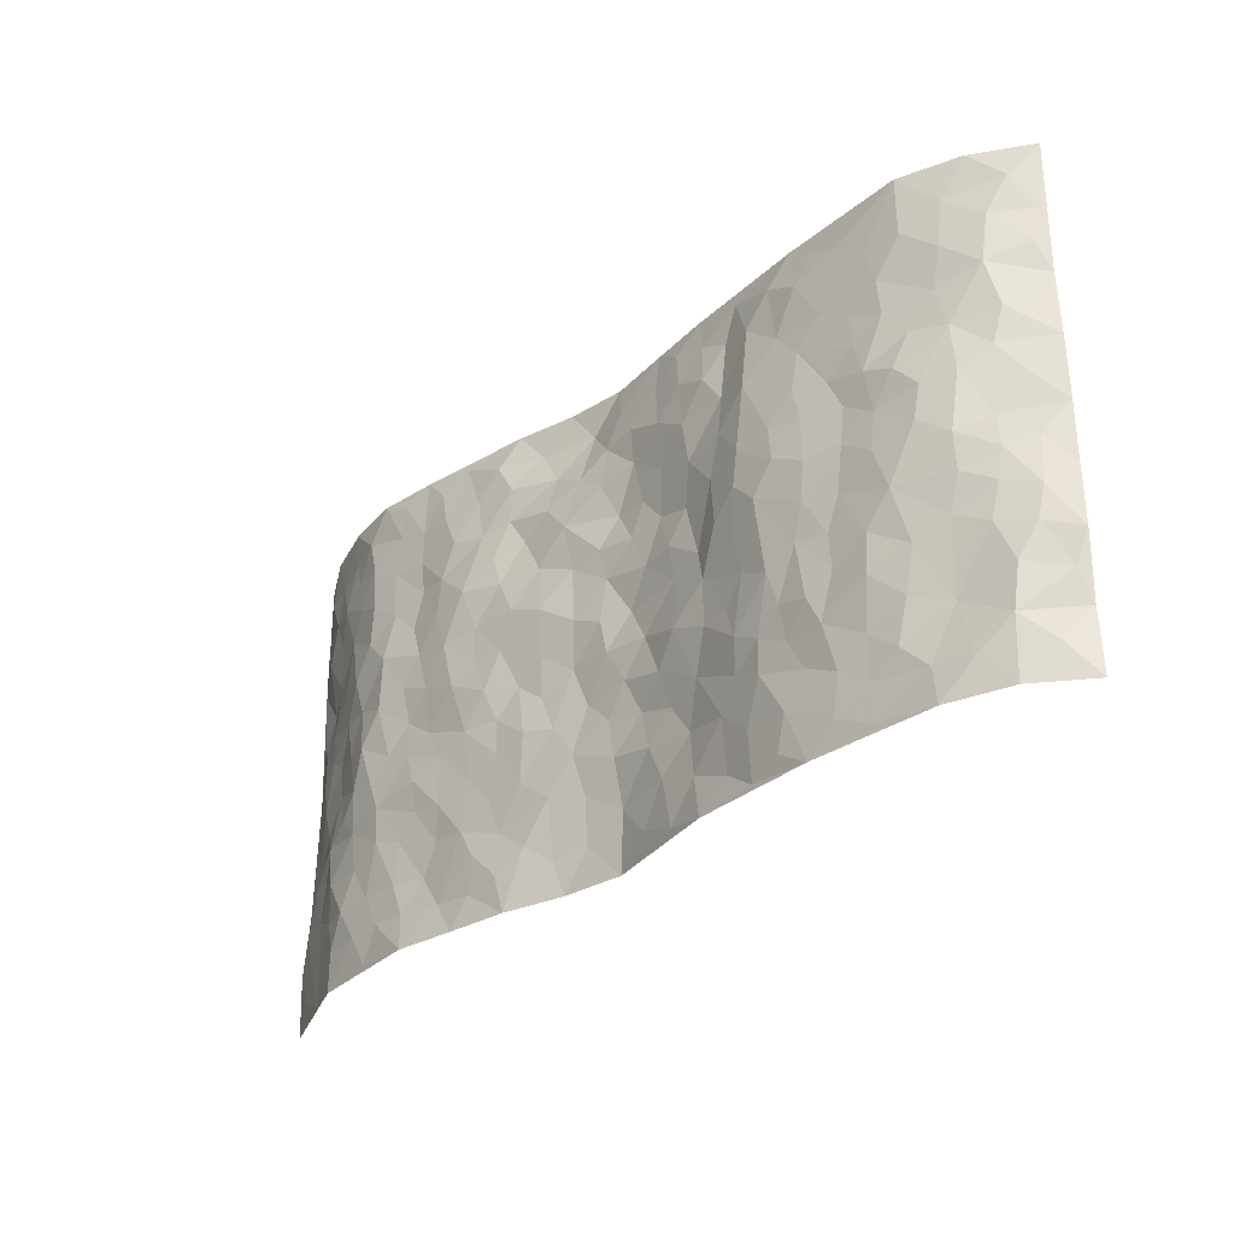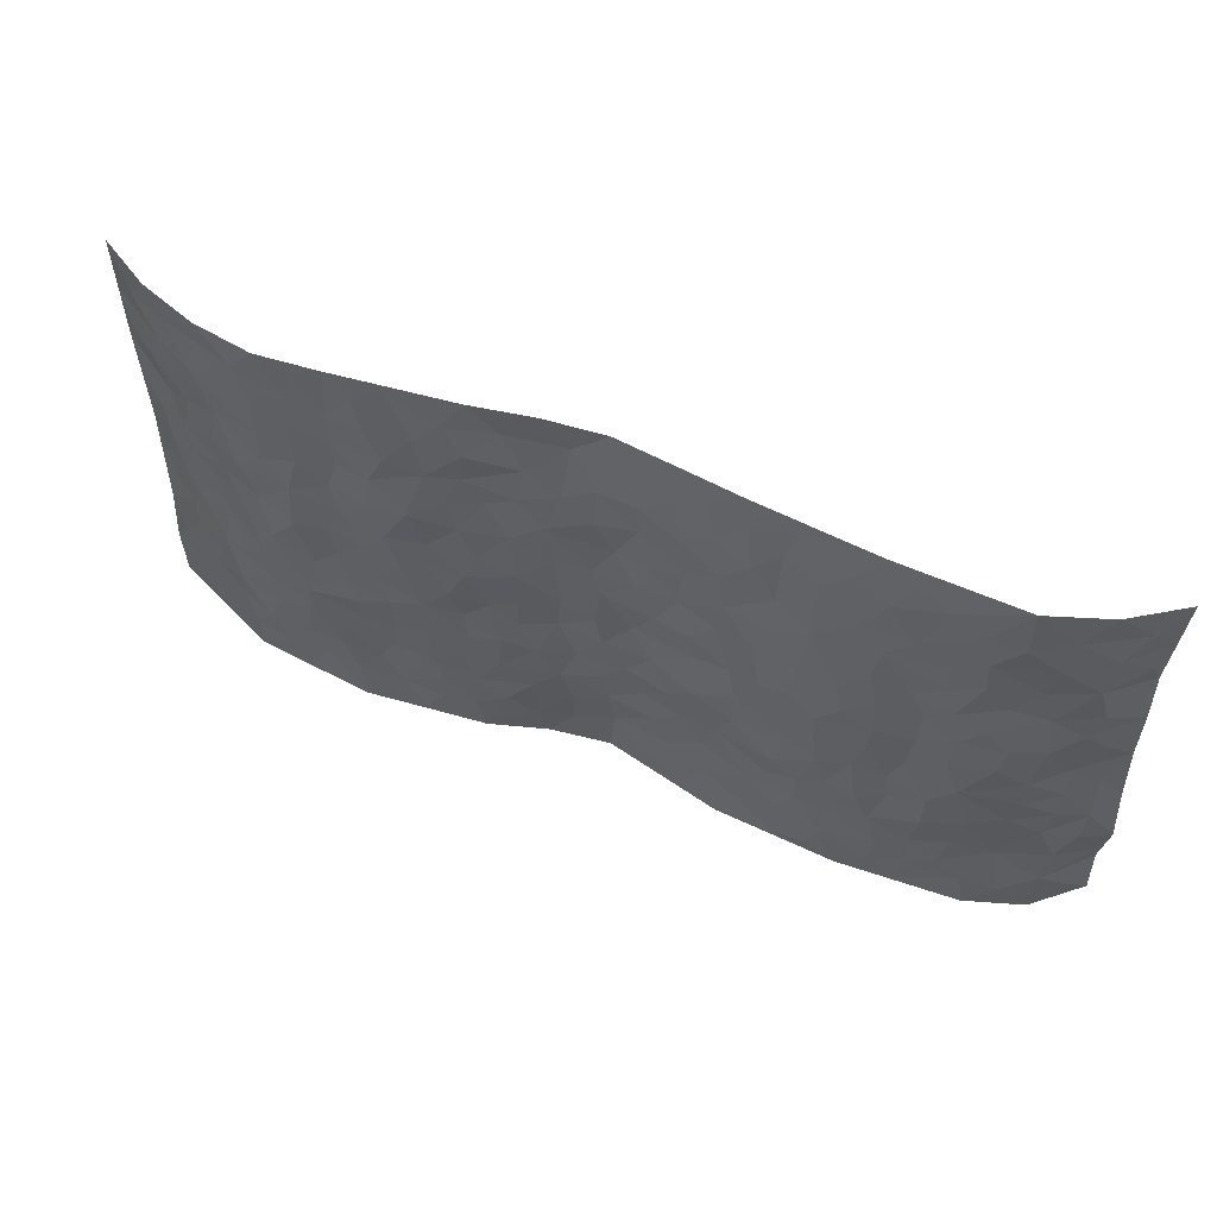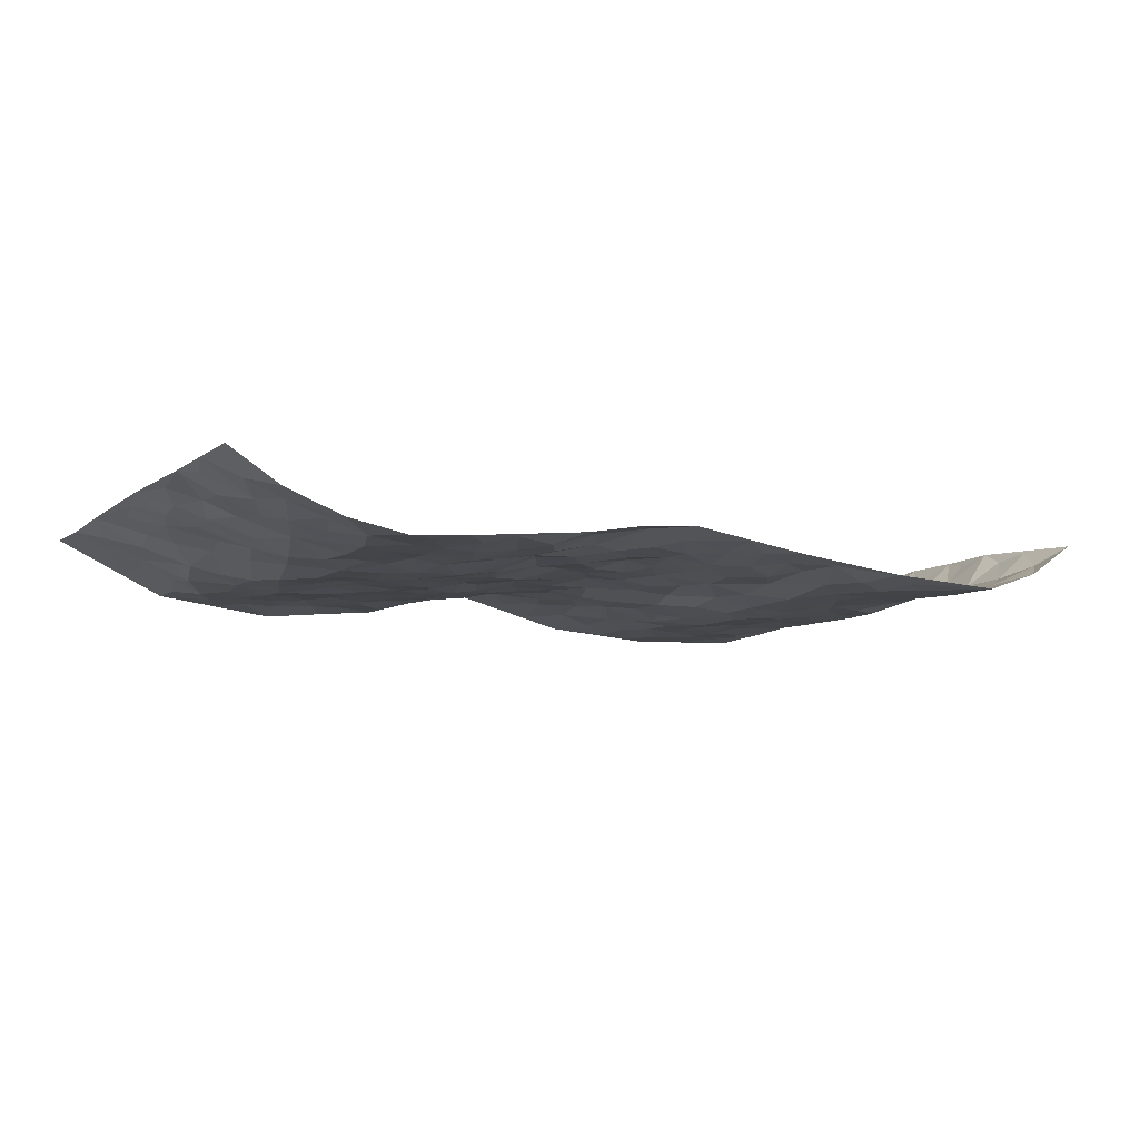
<metadata>
{"format":"obj","ext":"obj","renderer":"f3d","projection":"perspective","resolution":1024,"background":"white","views":[{"elev":-31.1,"azim":-132.5,"up":"+Y"},{"elev":57.0,"azim":-157.0,"up":"+Y"},{"elev":-10.0,"azim":150.2,"up":"+Z"}]}
</metadata>
<code>
v -0.9475 0.00718 0.1066
v -0.9535 0.9985 0.09179
v 0.9601 0.003989 0.08808
v 0.9552 0.9981 0.09093
v -0.7953 0.3928 0.004425
v -0.9419 0.5002 0.1128
v -0.8529 0.359 0.02761
v 0.0002218 0.003676 0.04255
v -0.9581 0.2524 0.09012
v -0.9099 0.34 0.05973
v -0.7372 0.002867 -0.01349
v -0.9429 0.1304 0.1076
v -0.7111 0.2928 -0.01336
v -0.855 0.003986 0.02565
v -0.8374 0.2897 0.02175
v -0.49 0.00109 -0.02808
v -0.9366 0.1908 0.08263
v -0.2925 0.1666 -0.007894
v -0.7754 0.3223 0.003499
v -0.8605 0.1226 0.02422
v -0.9098 0.06778 0.0631
v -0.7965 0.0658 0.003526
v -0.6736 0.1272 -0.01706
v -0.725 0.0755 -0.008705
v -0.8694 0.2094 0.03182
v -0.9014 0.2723 0.04951
v -0.7665 0.1776 0.01181
v -0.6927 0.2098 -0.0137
v -0.8491 0.4883 0.04277
v -0.9479 0.3759 0.1038
v -0.7344 0.997 -0.01899
v -0.5363 0.2218 -0.03206
v 0.2594 0.1564 -0.007131
v -0.9381 0.7502 0.1109
v -0.3657 0.3919 -0.02944
v -0.7785 0.7519 0.00629
v -0.7968 0.8303 0.003952
v -0.5808 0.442 -0.02714
v -0.5985 0.6051 -0.02297
v -0.4885 0.9969 -0.01098
v -0.9251 0.6874 0.09318
v -0.6608 0.5622 -0.02266
v -0.3869 0.7542 -0.03488
v -0.5089 0.2791 -0.03551
v -0.4587 0.2245 -0.02818
v -0.4946 0.1616 -0.02632
v -0.4456 0.6362 -0.03956
v -0.3631 0.5592 -0.03958
v 0.1643 0.4737 -0.001949
v -0.3326 0.2204 -0.01582
v -0.21 0.6103 0.001243
v -0.3717 0.6288 -0.03829
v -0.301 0.05734 -0.008501
v -0.6254 0.7096 -0.02175
v -0.3934 0.1934 -0.02665
v -0.8607 0.6171 0.03914
v -0.03813 0.3484 0.01535
v 0.05743 0.3397 0.01695
v 0.2953 0.4505 -0.0237
v -0.09494 0.5511 0.01246
v -0.1647 0.5554 0.002175
v 0.09249 0.6296 0.00868
v -0.6331 0.3459 -0.02742
v -0.7486 0.5737 -0.0144
v -0.9256 0.8099 0.08327
v -0.5598 0.129 -0.02675
v -0.366 0.0122 -0.02089
v -0.7933 0.4659 0.002009
v -0.6173 0.1724 -0.02233
v -0.6151 0.01845 -0.02057
v -0.2419 0.002579 -0.01376
v -0.6161 0.0884 -0.02043
v -0.5469 0.05303 -0.02697
v -0.4303 0.03674 -0.02903
v -0.4501 0.1034 -0.03181
v -0.8796 0.6852 0.04574
v -0.9405 0.8742 0.0952
v -0.7371 0.5088 -0.01725
v 0.001259 0.9948 0.04257
v -0.7981 0.6744 0.01038
v -0.5615 0.3142 -0.02827
v -0.5115 0.4604 -0.03784
v 0.006481 0.5714 0.01392
v -0.04971 0.4827 0.02186
v 0.003031 0.4198 0.01075
v -0.1237 0.1289 0.01946
v -0.5669 0.6693 -0.02411
v -0.8936 0.562 0.06832
v -0.7291 0.6902 -0.005843
v -0.4476 0.296 -0.03233
v -0.6322 0.2671 -0.03045
v -0.4989 0.688 -0.03349
v -0.1732 0.4844 0.006344
v -0.261 0.435 -0.01327
v -0.6458 0.6485 -0.02485
v -0.01028 0.1189 0.03737
v -0.4125 0.5096 -0.0448
v -0.3411 0.2869 -0.02563
v -0.2411 0.5027 -0.002682
v -0.1789 0.3813 -0.004976
v -0.9421 0.6254 0.1104
v -0.7048 0.6227 -0.02249
v -0.8106 0.5792 0.006685
v -0.3608 0.1097 -0.02153
v -0.5199 0.5327 -0.03878
v -0.6833 0.4058 -0.02417
v -0.1297 0.3239 0.008746
v -0.1497 0.2498 0.01637
v -0.5157 0.6113 -0.03525
v 0.1091 0.7282 0.00186
v -0.003221 0.2155 0.0229
v -0.07293 0.2739 0.02255
v 0.004718 0.2886 0.01783
v -0.4277 0.3624 -0.03757
v -0.1969 0.1841 0.01427
v -0.6541 0.4875 -0.02657
v -0.5557 0.3805 -0.0284
v -0.4909 0.3907 -0.03529
v -0.3046 0.5233 -0.02668
v -0.2577 0.3493 -0.009983
v -0.353 0.4662 -0.03216
v -0.2261 0.2708 0.002215
v -0.09097 0.4112 0.01397
v -0.5935 0.531 -0.02763
v -0.0919 0.199 0.01953
v -0.2126 0.09373 0.005436
v -0.3972 0.2571 -0.02836
v -0.9052 0.4386 0.07438
v -0.8588 0.4219 0.03495
v 0.09203 0.4229 0.01331
v 0.2071 0.2371 -0.006884
v 0.08157 0.5165 0.004266
v 0.01853 0.488 0.009513
v 0.1657 0.3927 0.003126
v 0.7827 0.4975 0.02117
v 0.2194 0.4338 -0.004036
v 0.2649 0.313 -0.01343
v 0.1583 0.567 -0.01088
v 0.1235 0.9952 0.03084
v -0.2907 0.619 -0.01923
v 0.4228 0.8807 -0.0287
v 0.4894 0.9986 -0.02274
v -0.2121 0.7809 -0.006838
v -0.0562 0.8635 0.01506
v -0.3205 0.3474 -0.02031
v -0.4568 0.5656 -0.04456
v -0.073 0.05439 0.02572
v -0.1561 0.02331 0.006635
v 0.1229 0.002441 0.02561
v 0.01521 0.8585 0.02199
v -0.01518 0.6992 0.02447
v 0.4222 0.1963 -0.01827
v 0.3405 0.2889 -0.01881
v 0.5914 0.5266 -0.03964
v 0.5244 0.5468 -0.03395
v 0.4563 0.1349 -0.01726
v 0.5236 0.2277 -0.02733
v 0.4134 0.361 -0.0279
v 0.02325 0.6407 0.01188
v -0.05865 0.6274 0.01451
v -0.1452 0.7295 0.00735
v -0.08559 0.6929 0.01736
v -0.05904 0.7908 0.01961
v -0.1362 0.6326 0.01288
v 0.02199 0.7736 0.01453
v 0.2444 0.9974 0.007023
v -0.01675 0.9248 0.02726
v -0.2675 0.8461 -0.01105
v -0.1973 0.88 -9.256e-05
v -0.3145 0.78 -0.01212
v -0.2441 0.9974 0.01122
v -0.226 0.6959 -0.007061
v -0.3152 0.6997 -0.02228
v -0.1378 0.8295 0.004152
v -0.1213 0.9968 0.02683
v 0.2188 0.7454 0.001193
v 0.174 0.6663 -0.0005632
v 0.3254 0.5947 -0.02464
v 0.2591 0.5226 -0.01812
v 0.2649 0.6657 -0.01868
v 0.4229 0.744 -0.03152
v 0.3535 0.6831 -0.03591
v 0.2845 0.7333 -0.01919
v 0.07047 0.9248 0.04246
v 0.08008 0.8219 0.01435
v 0.1467 0.8562 0.01542
v 0.2486 0.8733 -0.009379
v 0.3207 0.7936 -0.01908
v 0.2304 0.5952 -0.01767
v -0.8742 0.8669 0.03435
v -0.6813 0.8154 -0.01874
v -0.8625 0.7741 0.02977
v -0.8512 0.9976 0.02248
v -0.909 0.9394 0.0546
v -0.8074 0.9202 0.006709
v -0.733 0.8839 -0.01543
v -0.6051 0.9285 -0.02396
v -0.6618 0.8848 -0.02116
v -0.6859 0.7448 -0.01635
v -0.559 0.8136 -0.02489
v -0.6207 0.7803 -0.02123
v -0.5099 0.9007 -0.02855
v -0.3888 0.8783 -0.02187
v -0.5446 0.9592 -0.01911
v -0.4627 0.8157 -0.02687
v -0.4409 0.9362 -0.02146
v -0.3445 0.9717 -0.0007942
v -0.5099 0.76 -0.02778
v -0.3195 0.9002 -0.001708
v -0.2573 0.9296 0.002781
v 0.1568 0.7841 0.001917
v 0.2543 0.8041 -0.006879
v 0.1901 0.931 0.0192
v 0.3913 0.8125 -0.03045
v 0.3356 0.8812 -0.01778
v 0.3807 0.9824 -0.01237
v 0.2868 0.938 -0.01137
v 0.4405 0.9485 -0.02407
v 0.379 0.4928 -0.03247
v 0.3241 0.5283 -0.02429
v 0.4829 0.6039 -0.03178
v 0.4309 0.6643 -0.03485
v 0.4045 0.5877 -0.03458
v 0.3526 0.1894 -0.0197
v 0.4812 0.3345 -0.03534
v 0.4585 0.522 -0.03142
v 0.3455 0.3872 -0.02399
v -0.1226 0.9136 0.01549
v -0.182 0.9572 0.0111
v 0.3194 0.1321 -0.01804
v 0.6124 0.01522 -0.02619
v 0.1992 0.3333 -0.009648
v 0.2701 0.3844 -0.01312
v 0.5848 0.2481 -0.03366
v 0.7332 0.9976 -0.01306
v 0.9566 0.2517 0.09261
v 0.4908 0.812 -0.028
v 0.7149 0.4881 -0.009124
v 0.4873 0.7466 -0.02471
v 0.9546 0.5011 0.09798
v 0.6699 0.2952 -0.02585
v 0.5093 0.468 -0.02753
v 0.7759 0.3129 0.001284
v 0.5617 0.4161 -0.03208
v 0.4896 0.003125 -0.03916
v 0.08947 0.252 0.01067
v 0.5057 0.07741 -0.0276
v 0.1334 0.3188 0.003144
v 0.4164 0.2663 -0.02507
v 0.8646 0.2668 0.03981
v 0.6425 0.4627 -0.03663
v 0.5788 0.08275 -0.02762
v 0.4485 0.4255 -0.02613
v 0.6082 0.3725 -0.03612
v 0.2856 0.2318 -0.01312
v 0.4787 0.2718 -0.02672
v 0.2625 0.0773 -0.01333
v 0.3665 0.00139 -0.02429
v 0.2427 0.0005644 -0.01034
v 0.1997 0.1138 -0.002111
v 0.06825 0.1701 0.02176
v 0.1439 0.1892 0.004592
v 0.6138 0.148 -0.02731
v 0.7691 0.4238 0.01432
v 0.7493 0.2227 -0.01229
v 0.6521 0.08121 -0.02545
v 0.6699 0.3858 -0.02937
v 0.7177 0.3408 -0.01588
v 0.8715 0.3271 0.05395
v 0.7412 0.5678 -0.0002694
v 0.694 0.1463 -0.02528
v 0.7616 0.1514 -0.0007264
v 0.8301 0.3687 0.03436
v 0.9226 0.3507 0.07872
v 0.8729 0.4395 0.05258
v 0.5829 0.3134 -0.0373
v 0.8142 0.1073 0.02267
v 0.3313 0.06224 -0.0155
v 0.4112 0.06793 -0.01792
v 0.07197 0.07866 0.03106
v 0.1427 0.07202 0.01593
v 0.9557 0.7496 0.09205
v 0.7328 0.07995 -0.01387
v 0.6567 0.2166 -0.02656
v 0.9393 0.4259 0.08807
v 0.8927 0.5099 0.06039
v 0.8033 0.2522 0.01596
v 0.5338 0.1487 -0.02766
v 0.735 0.001684 -0.01262
v 0.5028 0.394 -0.03087
v 0.9248 0.06565 0.06981
v 0.9606 0.1279 0.08452
v 0.8324 0.182 0.02934
v 0.8868 0.1262 0.05228
v 0.8227 0.01018 0.0264
v 0.9236 0.19 0.06593
v 0.6649 0.5562 -0.02389
v 0.6922 0.6326 -0.02373
v 0.5854 0.6361 -0.03968
v 0.8159 0.6913 0.03133
v 0.632 0.771 -0.03451
v 0.9358 0.6254 0.08583
v 0.763 0.6416 0.005101
v 0.8439 0.5956 0.04093
v 0.7311 0.7436 -0.006945
v 0.8359 0.531 0.03714
v 0.9001 0.5747 0.06572
v 0.8744 0.6596 0.06312
v 0.6408 0.6921 -0.03264
v 0.5655 0.7236 -0.03184
v 0.5093 0.6742 -0.02702
v 0.8455 0.8515 0.03143
v 0.7108 0.8706 -0.01494
v 0.8059 0.7763 0.01892
v 0.8866 0.7771 0.04902
v 0.7778 0.8436 0.002369
v 0.9531 0.8739 0.08981
v 0.6937 0.802 -0.0209
v 0.9359 0.811 0.07745
v 0.7389 0.9309 -0.004739
v 0.8495 0.9977 0.02821
v 0.6119 0.9986 -0.03375
v 0.8146 0.9251 0.02082
v 0.8959 0.927 0.05107
v 0.6619 0.9343 -0.02953
v 0.557 0.9015 -0.03008
v 0.4914 0.8816 -0.02739
v 0.5505 0.97 -0.03004
v 0.5699 0.8217 -0.0322
v 0.6368 0.8605 -0.0347
f 29 6 128
f 12 21 20
f 26 10 9
f 55 45 46
f 27 19 15
f 26 9 17
f 101 6 88
f 12 1 21
f 7 15 19
f 125 86 96
f 84 123 85
f 129 29 128
f 25 27 15
f 12 20 17
f 73 75 66
f 22 14 11
f 26 17 25
f 9 12 17
f 25 15 26
f 5 129 7
f 52 146 48
f 55 18 50
f 7 19 5
f 20 27 25
f 124 82 105
f 41 76 34
f 20 14 22
f 14 20 21
f 14 21 1
f 24 22 11
f 24 27 22
f 72 66 69
f 69 32 91
f 70 24 11
f 24 23 27
f 17 20 25
f 27 20 22
f 10 15 7
f 10 26 15
f 23 28 27
f 27 13 19
f 28 23 69
f 13 27 28
f 119 121 94
f 10 7 129
f 6 30 128
f 9 10 30
f 36 192 80
f 80 102 89
f 118 81 44
f 64 103 78
f 115 126 86
f 45 32 46
f 91 63 13
f 129 68 29
f 95 87 54
f 95 54 199
f 202 40 204
f 82 97 105
f 29 88 6
f 18 55 104
f 148 126 71
f 38 82 124
f 50 18 122
f 117 82 38
f 5 19 106
f 82 117 118
f 80 64 102
f 127 45 55
f 194 77 190
f 98 35 114
f 39 124 105
f 127 50 98
f 106 19 13
f 66 75 46
f 39 95 42
f 63 117 38
f 95 89 102
f 101 56 76
f 51 140 99
f 18 53 126
f 62 83 132
f 45 127 90
f 112 113 57
f 103 29 68
f 130 85 58
f 109 39 105
f 35 94 121
f 113 246 58
f 151 165 163
f 120 100 94
f 114 127 98
f 192 190 65
f 95 39 87
f 36 191 37
f 67 104 74
f 56 101 88
f 13 63 106
f 192 34 76
f 268 241 243
f 108 115 125
f 93 84 60
f 133 84 85
f 156 288 157
f 101 76 41
f 80 103 64
f 105 97 146
f 99 61 51
f 92 109 47
f 125 96 111
f 158 227 153
f 75 104 55
f 69 66 32
f 81 91 32
f 106 78 68
f 42 64 78
f 77 34 65
f 24 70 72
f 75 73 16
f 16 71 67
f 2 34 77
f 13 28 91
f 103 56 88
f 56 80 76
f 72 69 23
f 11 16 70
f 16 73 70
f 16 67 74
f 115 18 126
f 24 72 23
f 73 72 70
f 16 74 75
f 72 73 66
f 32 45 44
f 84 83 60
f 66 46 32
f 78 106 116
f 117 63 81
f 67 53 104
f 103 68 78
f 69 91 28
f 36 80 89
f 106 38 116
f 106 68 5
f 81 118 117
f 62 132 138
f 32 44 81
f 53 67 71
f 57 58 85
f 123 100 107
f 93 60 61
f 33 230 224
f 8 96 147
f 132 133 130
f 140 48 119
f 93 100 123
f 122 98 50
f 164 60 160
f 53 71 126
f 125 112 108
f 193 194 195
f 75 55 46
f 63 91 81
f 56 103 80
f 196 198 31
f 18 104 53
f 121 48 97
f 38 106 63
f 118 97 82
f 97 35 121
f 51 172 140
f 130 134 49
f 87 39 109
f 288 252 263
f 97 114 35
f 47 43 92
f 57 113 58
f 248 130 58
f 34 101 41
f 114 90 127
f 116 124 42
f 145 94 35
f 118 114 97
f 167 79 175
f 98 145 35
f 85 123 57
f 43 47 52
f 199 36 89
f 42 78 116
f 159 83 62
f 88 29 103
f 74 104 75
f 118 44 90
f 173 140 172
f 42 95 102
f 190 192 37
f 65 190 77
f 89 95 199
f 125 111 112
f 92 87 109
f 18 115 122
f 177 180 176
f 112 57 107
f 109 105 146
f 93 94 100
f 285 286 275
f 96 86 147
f 137 232 131
f 57 123 107
f 87 92 208
f 49 134 136
f 132 130 49
f 161 164 162
f 50 127 55
f 122 108 107
f 122 107 100
f 48 140 52
f 118 90 114
f 99 119 94
f 123 84 93
f 36 37 192
f 48 121 119
f 120 122 100
f 39 42 124
f 38 124 116
f 248 58 246
f 44 45 90
f 98 122 120
f 146 52 47
f 94 93 99
f 168 209 170
f 212 183 188
f 202 197 200
f 42 102 64
f 107 108 112
f 99 93 61
f 8 280 96
f 112 111 113
f 125 115 86
f 115 108 122
f 128 30 10
f 5 68 129
f 10 129 128
f 132 49 138
f 83 84 133
f 130 133 85
f 83 133 132
f 248 134 130
f 156 152 224
f 151 110 165
f 212 186 211
f 153 224 249
f 254 251 244
f 246 261 262
f 225 158 249
f 49 136 179
f 185 184 150
f 214 188 181
f 181 188 182
f 161 163 174
f 143 170 172
f 110 211 185
f 184 79 167
f 174 228 169
f 62 110 159
f 163 150 144
f 210 169 229
f 170 143 168
f 176 211 110
f 98 120 145
f 94 145 120
f 48 146 97
f 109 146 47
f 148 86 126
f 147 86 148
f 71 8 148
f 8 147 148
f 244 276 254
f 232 136 134
f 174 143 161
f 60 83 160
f 163 162 151
f 159 160 83
f 261 281 262
f 259 281 149
f 219 220 59
f 246 113 111
f 33 255 131
f 157 256 152
f 137 255 153
f 230 278 279
f 262 260 33
f 154 155 242
f 131 255 137
f 248 131 232
f 281 280 149
f 259 258 278
f 220 179 59
f 159 151 160
f 162 160 151
f 164 61 60
f 228 174 144
f 144 174 163
f 159 110 151
f 161 172 164
f 186 184 185
f 161 162 163
f 61 164 51
f 160 162 164
f 187 217 213
f 150 163 165
f 205 202 200
f 79 184 139
f 170 43 173
f 174 169 143
f 161 143 172
f 167 144 150
f 176 180 183
f 172 170 173
f 223 226 221
f 185 150 165
f 99 140 119
f 207 206 203
f 172 51 164
f 43 52 173
f 173 52 140
f 167 175 228
f 228 229 169
f 210 168 169
f 177 110 62
f 189 138 179
f 62 138 177
f 136 232 233
f 181 182 222
f 150 184 167
f 178 180 189
f 49 179 138
f 177 138 189
f 180 178 182
f 178 179 220
f 307 308 304
f 222 223 221
f 215 187 188
f 176 183 212
f 187 213 186
f 214 215 188
f 185 211 186
f 237 181 239
f 182 188 183
f 110 185 165
f 216 215 141
f 211 176 212
f 182 183 180
f 176 110 177
f 213 184 186
f 178 189 179
f 177 189 180
f 195 190 37
f 197 198 200
f 195 194 190
f 34 192 65
f 80 192 76
f 37 196 195
f 194 2 77
f 193 2 194
f 196 37 191
f 31 193 195
f 198 196 191
f 31 195 196
f 199 201 191
f 197 204 31
f 198 191 201
f 31 198 197
f 201 199 54
f 36 199 191
f 54 208 201
f 208 43 205
f 208 54 87
f 198 201 200
f 206 205 203
f 43 170 203
f 210 207 209
f 40 202 206
f 31 204 40
f 197 202 204
f 208 205 200
f 43 203 205
f 205 206 202
f 203 209 207
f 171 40 207
f 40 206 207
f 208 200 201
f 43 208 92
f 170 209 203
f 168 143 169
f 207 210 171
f 168 210 209
f 188 187 212
f 212 187 186
f 166 139 213
f 184 213 139
f 237 214 181
f 215 214 141
f 216 141 218
f 213 217 166
f 142 166 216
f 217 216 166
f 187 215 217
f 216 217 215
f 237 141 214
f 142 216 218
f 223 222 182
f 179 136 59
f 223 220 219
f 267 238 251
f 237 327 141
f 223 182 178
f 158 290 253
f 220 223 178
f 59 233 227
f 233 59 136
f 248 246 131
f 153 249 158
f 251 254 267
f 223 219 226
f 111 261 246
f 297 251 238
f 276 256 157
f 167 228 144
f 229 228 175
f 175 171 229
f 229 171 210
f 260 257 33
f 265 271 272
f 266 289 283
f 269 243 250
f 249 224 152
f 266 283 271
f 227 233 137
f 253 227 158
f 325 313 320
f 135 264 275
f 310 329 239
f 270 298 297
f 249 256 225
f 275 273 269
f 311 222 221
f 155 154 299
f 234 276 157
f 310 311 299
f 222 239 181
f 221 226 155
f 266 263 252
f 242 290 244
f 264 273 275
f 273 264 243
f 242 244 154
f 276 290 225
f 288 234 157
f 240 282 302
f 275 286 306
f 225 290 158
f 234 263 284
f 241 254 276
f 233 232 137
f 137 153 227
f 264 135 238
f 244 251 154
f 260 259 257
f 227 253 219
f 33 224 255
f 154 297 299
f 240 302 307
f 297 154 251
f 264 268 243
f 253 226 219
f 271 284 263
f 277 294 293
f 290 242 253
f 241 234 284
f 59 227 219
f 242 155 226
f 252 245 231
f 157 152 156
f 257 230 33
f 152 256 249
f 278 230 257
f 262 33 131
f 224 153 255
f 259 278 257
f 134 248 232
f 230 279 224
f 96 261 111
f 261 96 280
f 280 281 261
f 246 262 131
f 252 247 245
f 268 267 241
f 283 277 272
f 288 247 252
f 275 274 285
f 295 291 294
f 267 268 264
f 263 234 288
f 309 310 299
f 290 276 244
f 283 272 271
f 267 254 241
f 265 243 241
f 236 240 285
f 297 238 270
f 303 305 298
f 241 276 234
f 221 155 299
f 272 277 293
f 250 243 287
f 286 285 240
f 284 271 265
f 271 263 266
f 295 3 291
f 225 256 276
f 241 284 265
f 289 266 231
f 3 292 291
f 321 235 323
f 293 294 296
f 279 278 258
f 245 279 258
f 279 156 224
f 260 281 259
f 280 8 149
f 262 281 260
f 231 266 252
f 267 264 238
f 306 304 270
f 283 289 295
f 243 269 273
f 236 269 250
f 294 292 296
f 274 236 285
f 269 274 275
f 250 287 293
f 245 289 231
f 236 274 269
f 156 279 247
f 242 226 253
f 247 279 245
f 243 265 287
f 288 156 247
f 265 272 293
f 296 292 236
f 293 287 265
f 295 294 277
f 277 283 295
f 236 250 296
f 289 3 295
f 292 294 291
f 293 296 250
f 300 304 308
f 325 320 235
f 329 330 326
f 270 304 303
f 270 303 298
f 309 305 301
f 135 306 270
f 299 297 298
f 298 309 299
f 238 135 270
f 300 314 305
f 303 300 305
f 304 306 307
f 300 303 304
f 282 319 315
f 322 325 235
f 275 306 135
f 307 306 286
f 240 307 286
f 308 307 302
f 302 282 308
f 308 282 315
f 305 309 298
f 310 309 301
f 310 301 329
f 310 239 311
f 222 311 239
f 299 311 221
f 319 312 315
f 312 323 316
f 301 305 318
f 305 314 316
f 300 308 315
f 316 314 312
f 312 314 315
f 315 314 300
f 323 312 324
f 316 313 318
f 282 4 317
f 330 313 325
f 4 321 324
f 235 320 323
f 282 317 319
f 312 319 317
f 326 325 322
f 316 320 313
f 316 318 305
f 142 218 327
f 327 218 141
f 316 323 320
f 324 312 317
f 4 324 317
f 321 323 324
f 318 313 330
f 328 326 322
f 326 327 329
f 329 327 237
f 326 328 327
f 322 142 328
f 327 328 142
f 329 237 239
f 301 318 330
f 326 330 325
f 330 329 301

</code>
